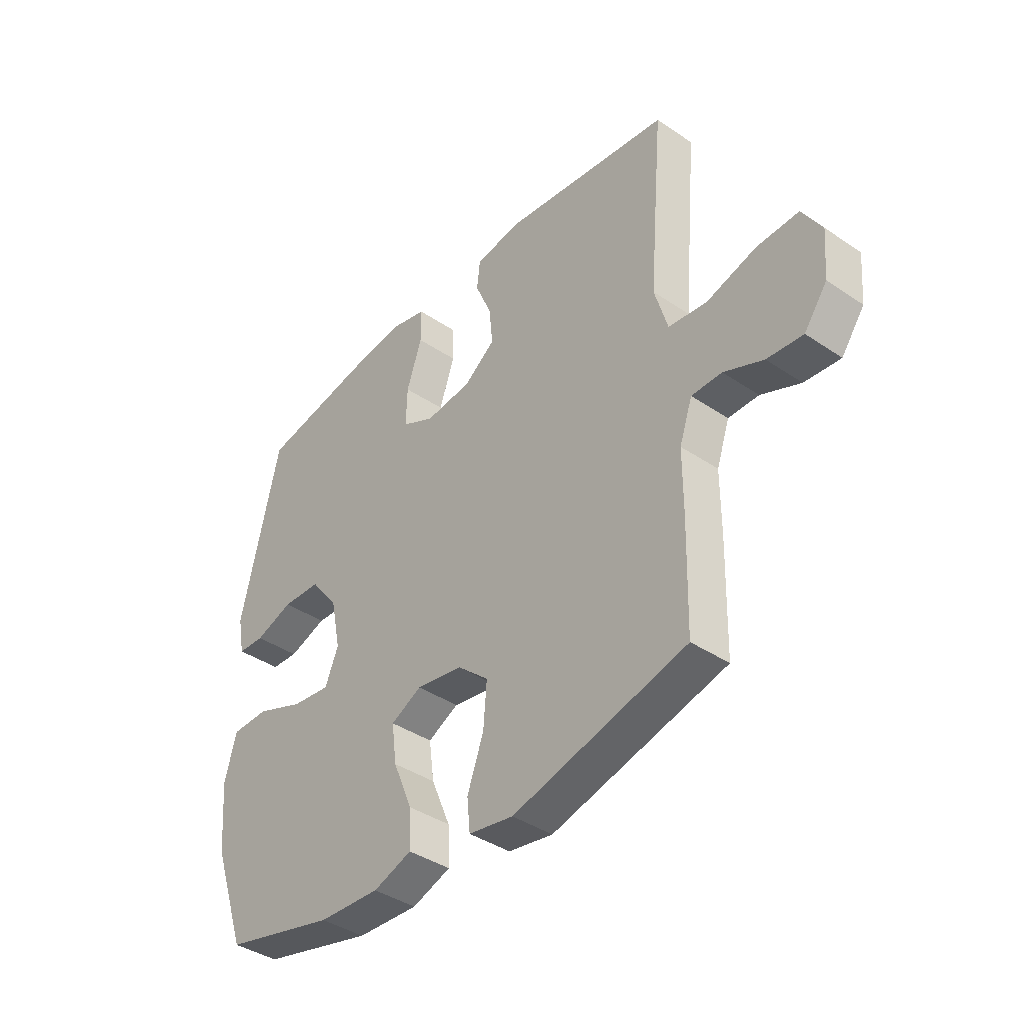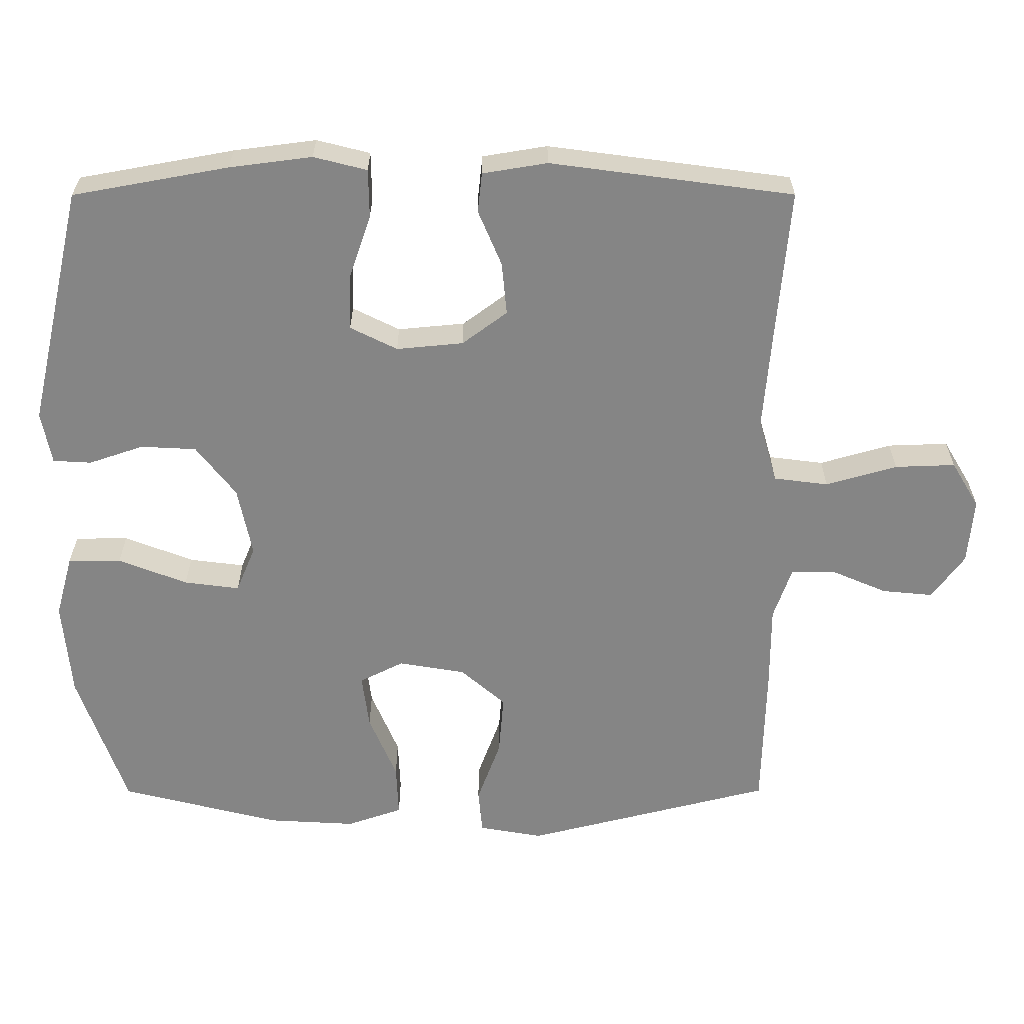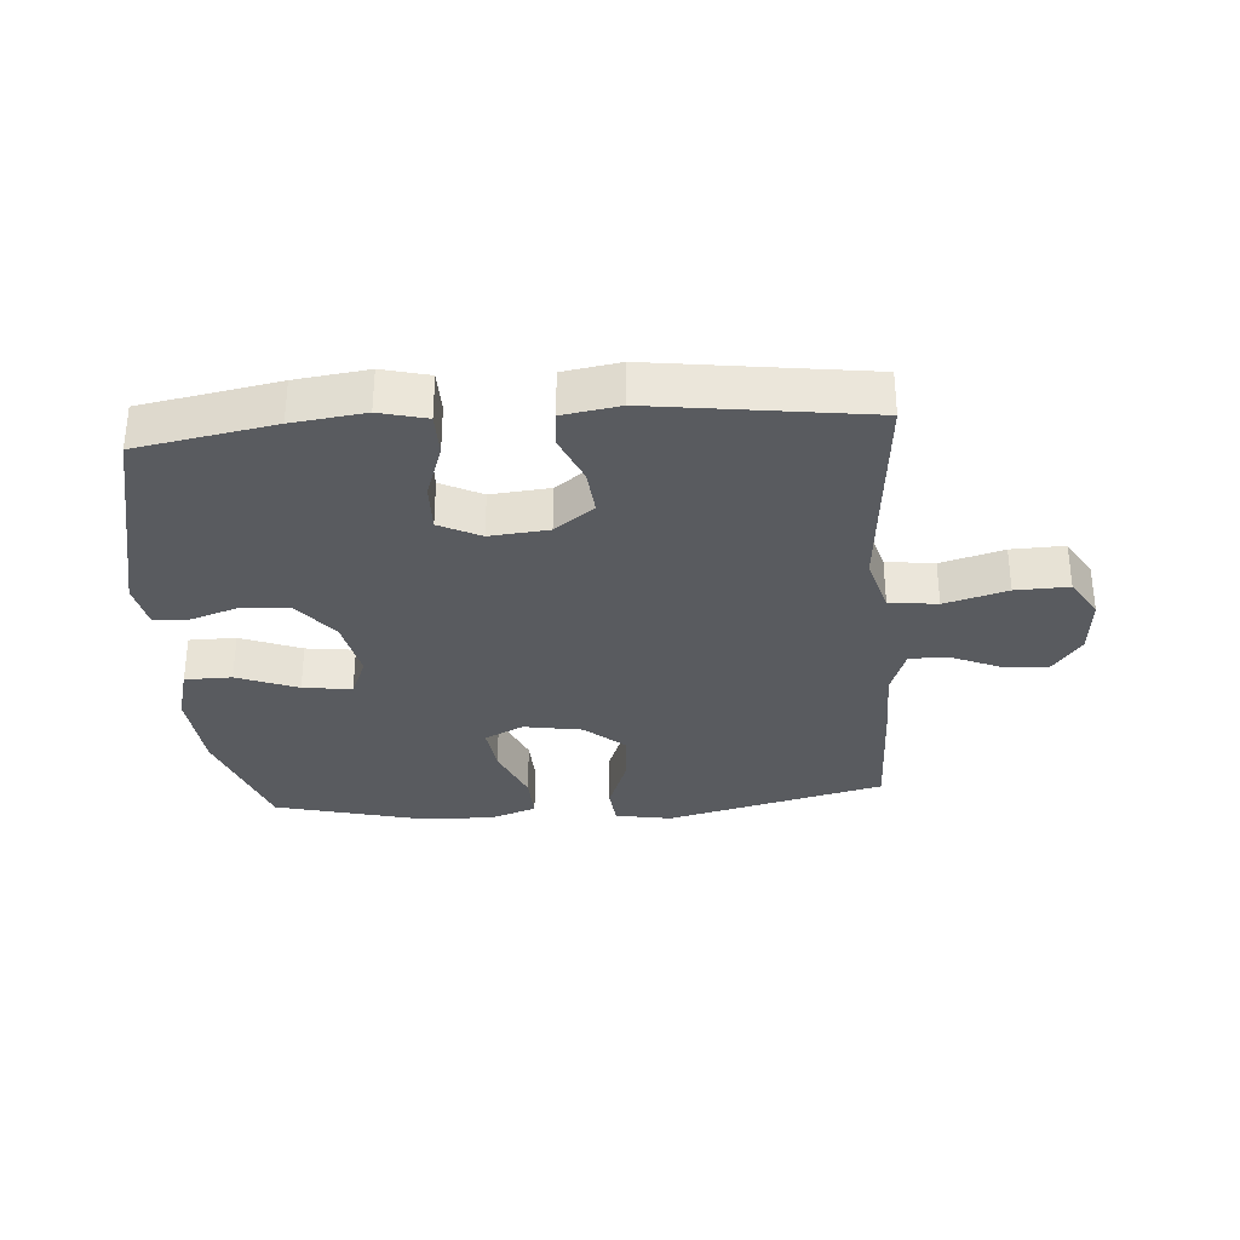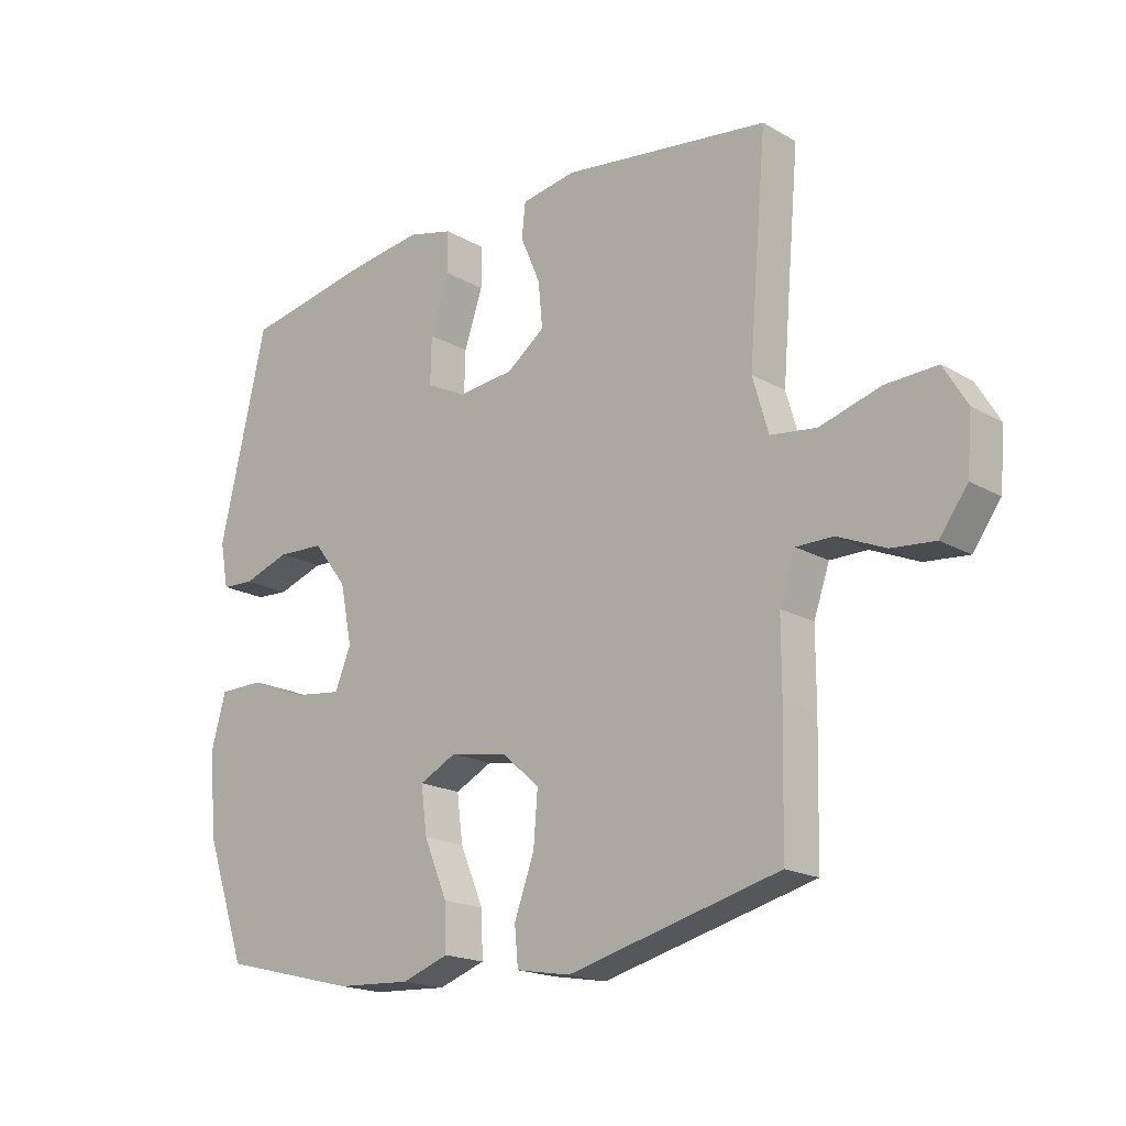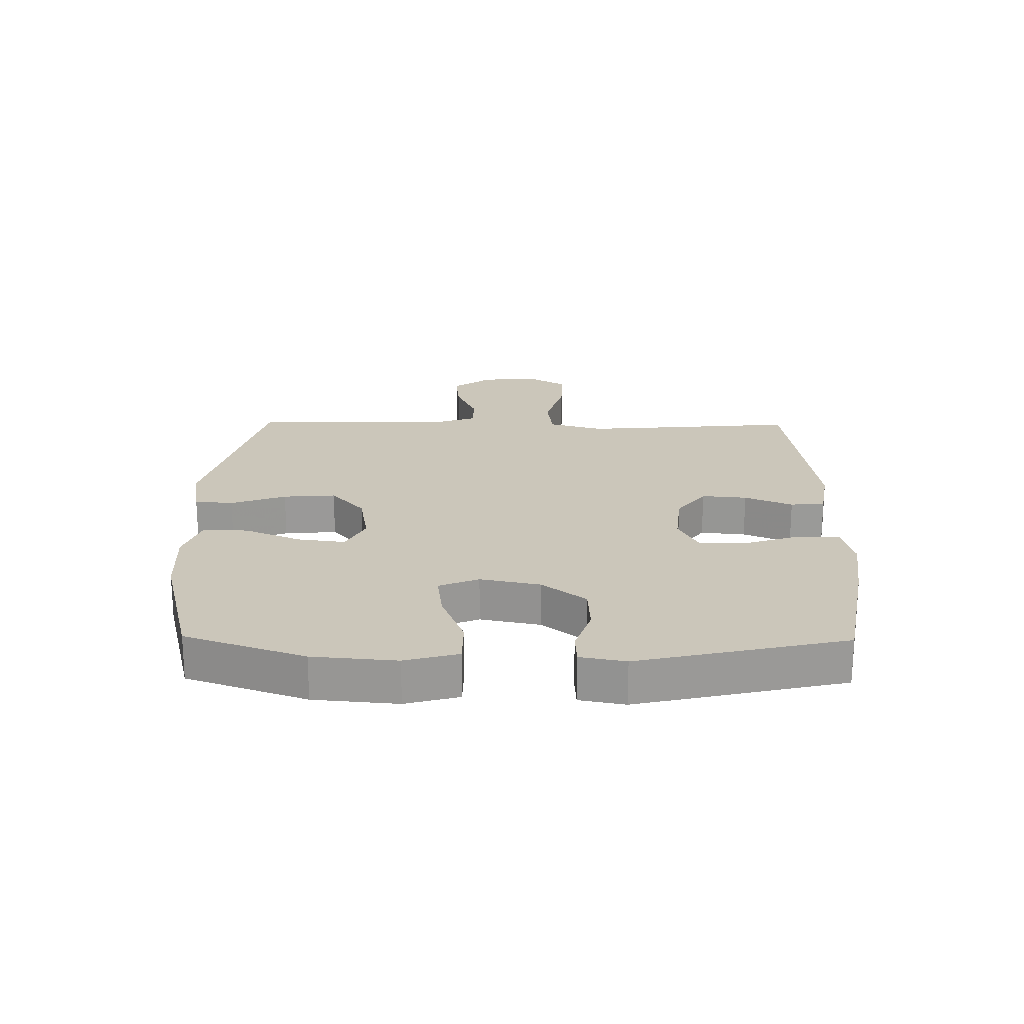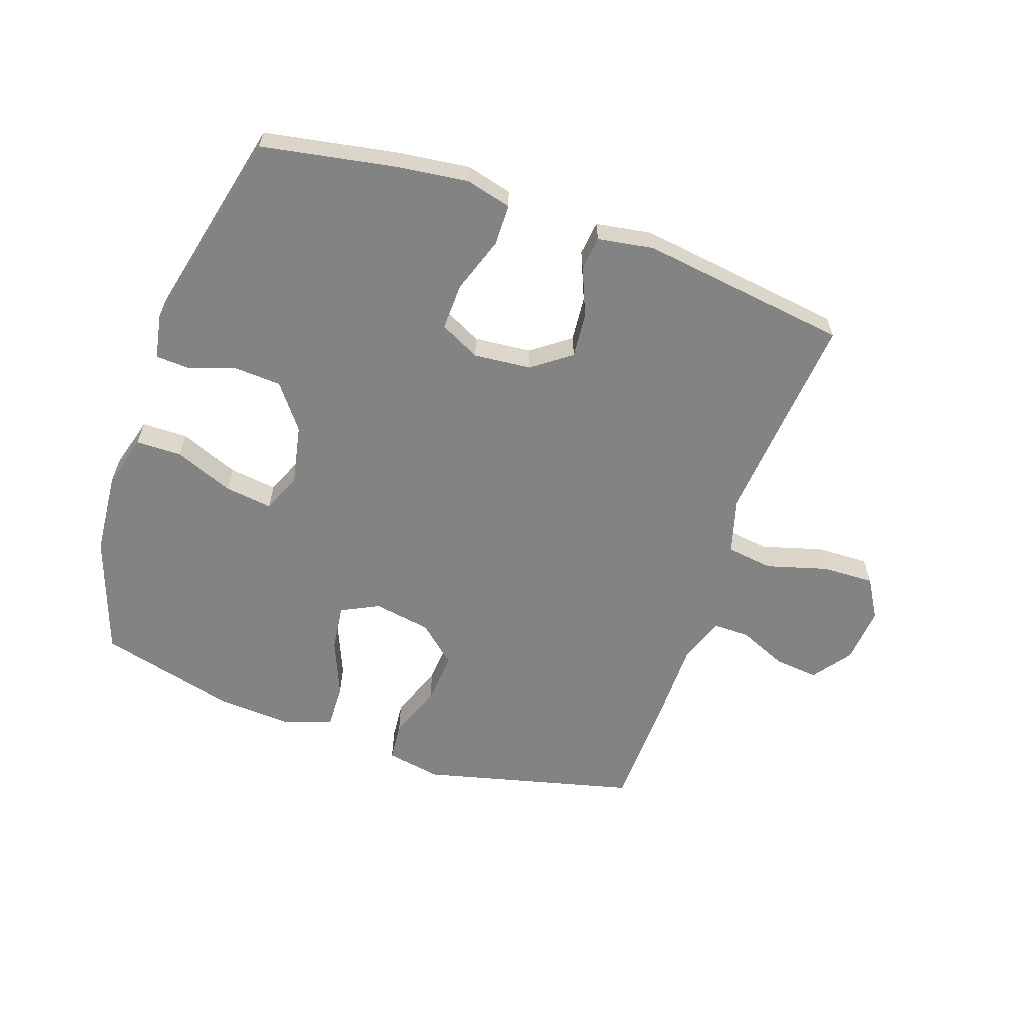
<metadata>
{"format":"obj","ext":"obj","renderer":"f3d","projection":"perspective","resolution":1024,"background":"white","views":[{"elev":-39.9,"azim":50.1,"up":"+Z"},{"elev":28.2,"azim":-0.1,"up":"+Z"},{"elev":-32.2,"azim":4.2,"up":"+Y"},{"elev":-18.5,"azim":42.6,"up":"+Z"},{"elev":21.2,"azim":-89.2,"up":"+Y"},{"elev":-61.0,"azim":-19.2,"up":"+Y"}]}
</metadata>
<code>
v 0.5 0.07 -0.5
v 0.151 0.07 -0.588
v 0.061 0.07 -0.572
v 0.055 0.07 -0.509
v 0.088 0.07 -0.419
v 0.095 0.07 -0.333
v 0.032 0.07 -0.278
v -0.062 0.07 -0.262
v -0.124 0.07 -0.293
v -0.114 0.07 -0.37
v -0.075 0.07 -0.463
v -0.072 0.07 -0.537
v -0.15 0.07 -0.564
v -0.274 0.07 -0.557
v -0.5 0.07 -0.5
v -0.568 0.07 -0.305
v -0.58 0.07 -0.168
v -0.556 0.07 -0.081
v -0.481 0.07 -0.08
v -0.384 0.07 -0.118
v -0.306 0.07 -0.128
v -0.279 0.07 -0.063
v -0.299 0.07 0.035
v -0.355 0.07 0.107
v -0.433 0.07 0.111
v -0.51 0.07 0.085
v -0.564 0.07 0.088
v -0.578 0.07 0.162
v -0.5 0.07 0.5
v -0.281 0.07 0.54
v -0.165 0.07 0.555
v -0.09 0.07 0.536
v -0.089 0.07 0.468
v -0.12 0.07 0.377
v -0.122 0.07 0.3
v -0.056 0.07 0.267
v 0.038 0.07 0.276
v 0.101 0.07 0.323
v 0.094 0.07 0.397
v 0.061 0.07 0.475
v 0.067 0.07 0.531
v 0.158 0.07 0.546
v 0.5 0.07 0.5
v 0.481 0.07 0.282
v 0.47 0.07 0.148
v 0.496 0.07 0.058
v 0.573 0.07 0.048
v 0.673 0.07 0.077
v 0.758 0.07 0.08
v 0.797 0.07 0.015
v 0.789 0.07 -0.078
v 0.743 0.07 -0.141
v 0.671 0.07 -0.134
v 0.592 0.07 -0.1
v 0.531 0.07 -0.1
v 0.505 0.07 -0.175
v 0.505 0.07 -0.294
v 0.5 0 -0.5
v 0.151 0 -0.588
v 0.061 0 -0.572
v 0.055 0 -0.509
v 0.088 0 -0.419
v 0.095 0 -0.333
v 0.032 0 -0.278
v -0.062 0 -0.262
v -0.124 0 -0.293
v -0.114 0 -0.37
v -0.075 0 -0.463
v -0.072 0 -0.537
v -0.15 0 -0.564
v -0.274 0 -0.557
v -0.5 0 -0.5
v -0.568 0 -0.305
v -0.58 0 -0.168
v -0.556 0 -0.081
v -0.481 0 -0.08
v -0.384 0 -0.118
v -0.306 0 -0.128
v -0.279 0 -0.063
v -0.299 0 0.035
v -0.355 0 0.107
v -0.433 0 0.111
v -0.51 0 0.085
v -0.564 0 0.088
v -0.578 0 0.162
v -0.5 0 0.5
v -0.281 0 0.54
v -0.165 0 0.555
v -0.09 0 0.536
v -0.089 0 0.468
v -0.12 0 0.377
v -0.122 0 0.3
v -0.056 0 0.267
v 0.038 0 0.276
v 0.101 0 0.323
v 0.094 0 0.397
v 0.061 0 0.475
v 0.067 0 0.531
v 0.158 0 0.546
v 0.5 0 0.5
v 0.481 0 0.282
v 0.47 0 0.148
v 0.496 0 0.058
v 0.573 0 0.048
v 0.673 0 0.077
v 0.758 0 0.08
v 0.797 0 0.015
v 0.789 0 -0.078
v 0.743 0 -0.141
v 0.671 0 -0.134
v 0.592 0 -0.1
v 0.531 0 -0.1
v 0.505 0 -0.175
v 0.505 0 -0.294
f 3 4 5
f 2 3 5
f 1 2 5
f 57 1 5
f 56 57 5
f 55 56 5 6
f 52 53 54
f 51 52 54
f 50 51 54
f 49 50 54
f 48 49 54
f 47 48 54
f 46 47 54 55
f 55 6 7
f 46 55 7
f 45 46 7
f 42 43 44
f 41 42 44
f 40 41 44
f 39 40 44
f 38 39 44 45
f 45 7 8
f 38 45 8
f 37 38 8
f 32 33 34
f 31 32 34
f 30 31 34
f 29 30 34
f 28 29 34
f 27 28 34
f 26 27 34
f 25 26 34
f 24 25 34 35
f 23 24 35 36
f 18 19 20
f 17 18 20
f 16 17 20
f 15 16 20
f 14 15 20
f 13 14 20
f 12 13 20
f 11 12 20
f 10 11 20
f 9 10 20 21
f 37 8 9
f 36 37 9
f 23 36 9
f 22 23 9
f 9 21 22
f 62 61 60
f 62 60 59
f 62 59 58
f 62 58 114
f 62 114 113
f 63 62 113 112
f 111 110 109
f 111 109 108
f 111 108 107
f 111 107 106
f 111 106 105
f 111 105 104
f 112 111 104 103
f 64 63 112
f 64 112 103
f 64 103 102
f 101 100 99
f 101 99 98
f 101 98 97
f 101 97 96
f 102 101 96 95
f 65 64 102
f 65 102 95
f 65 95 94
f 91 90 89
f 91 89 88
f 91 88 87
f 91 87 86
f 91 86 85
f 91 85 84
f 91 84 83
f 91 83 82
f 92 91 82 81
f 93 92 81 80
f 77 76 75
f 77 75 74
f 77 74 73
f 77 73 72
f 77 72 71
f 77 71 70
f 77 70 69
f 77 69 68
f 77 68 67
f 78 77 67 66
f 66 65 94
f 66 94 93
f 66 93 80
f 66 80 79
f 79 78 66
f 1 58 59 2
f 2 59 60 3
f 3 60 61 4
f 4 61 62 5
f 5 62 63 6
f 6 63 64 7
f 7 64 65 8
f 8 65 66 9
f 9 66 67 10
f 10 67 68 11
f 11 68 69 12
f 12 69 70 13
f 13 70 71 14
f 14 71 72 15
f 15 72 73 16
f 16 73 74 17
f 17 74 75 18
f 18 75 76 19
f 19 76 77 20
f 20 77 78 21
f 21 78 79 22
f 22 79 80 23
f 23 80 81 24
f 24 81 82 25
f 25 82 83 26
f 26 83 84 27
f 27 84 85 28
f 28 85 86 29
f 29 86 87 30
f 30 87 88 31
f 31 88 89 32
f 32 89 90 33
f 33 90 91 34
f 34 91 92 35
f 35 92 93 36
f 36 93 94 37
f 37 94 95 38
f 38 95 96 39
f 39 96 97 40
f 40 97 98 41
f 41 98 99 42
f 42 99 100 43
f 43 100 101 44
f 44 101 102 45
f 45 102 103 46
f 46 103 104 47
f 47 104 105 48
f 48 105 106 49
f 49 106 107 50
f 50 107 108 51
f 51 108 109 52
f 52 109 110 53
f 53 110 111 54
f 54 111 112 55
f 55 112 113 56
f 56 113 114 57
f 57 114 58 1

</code>
